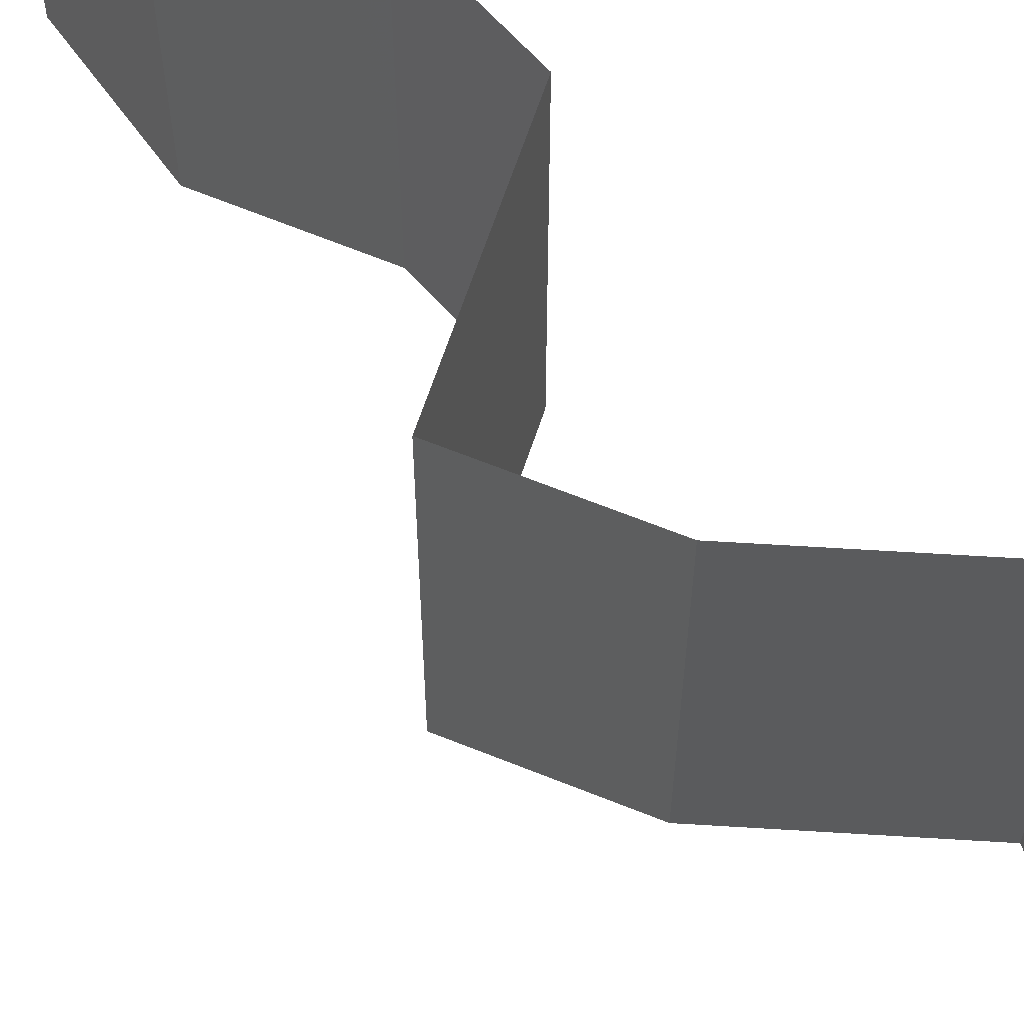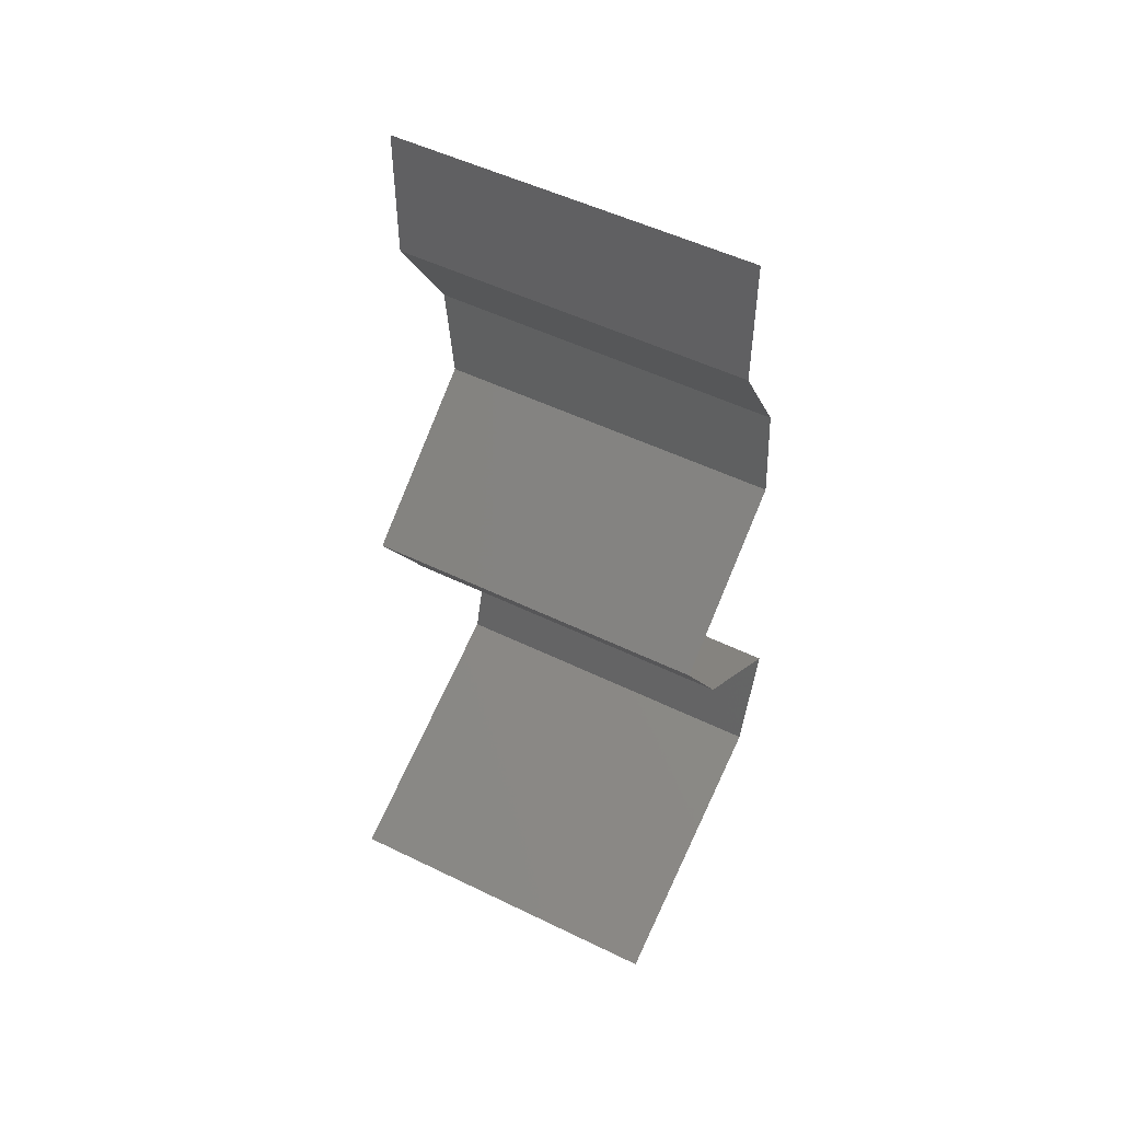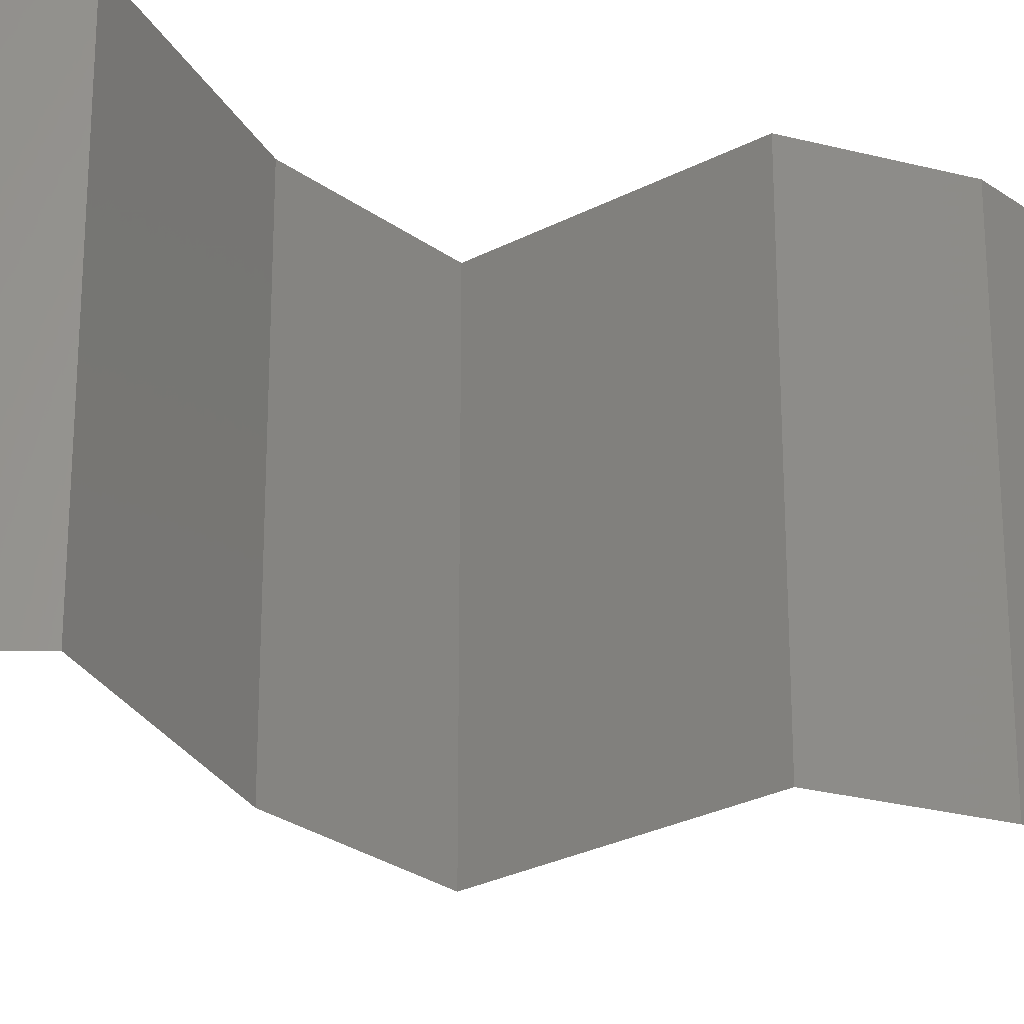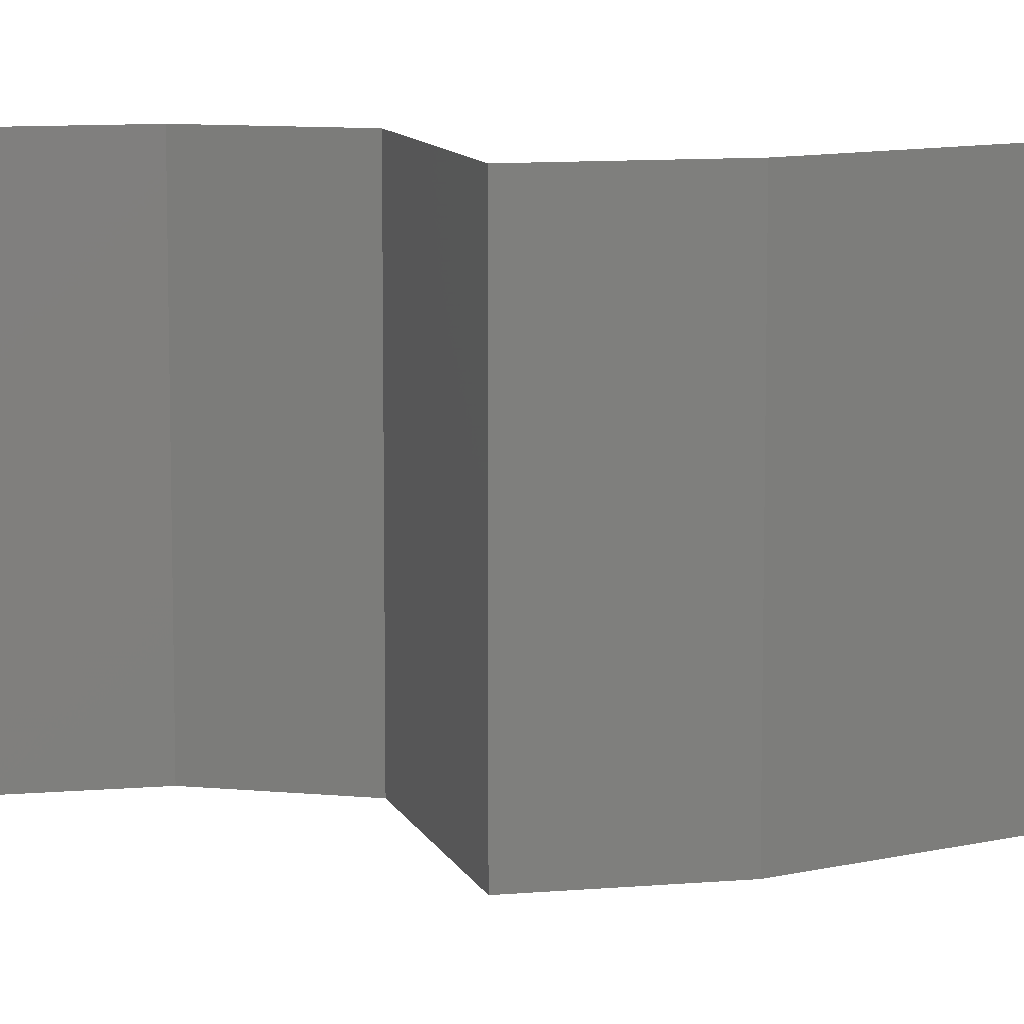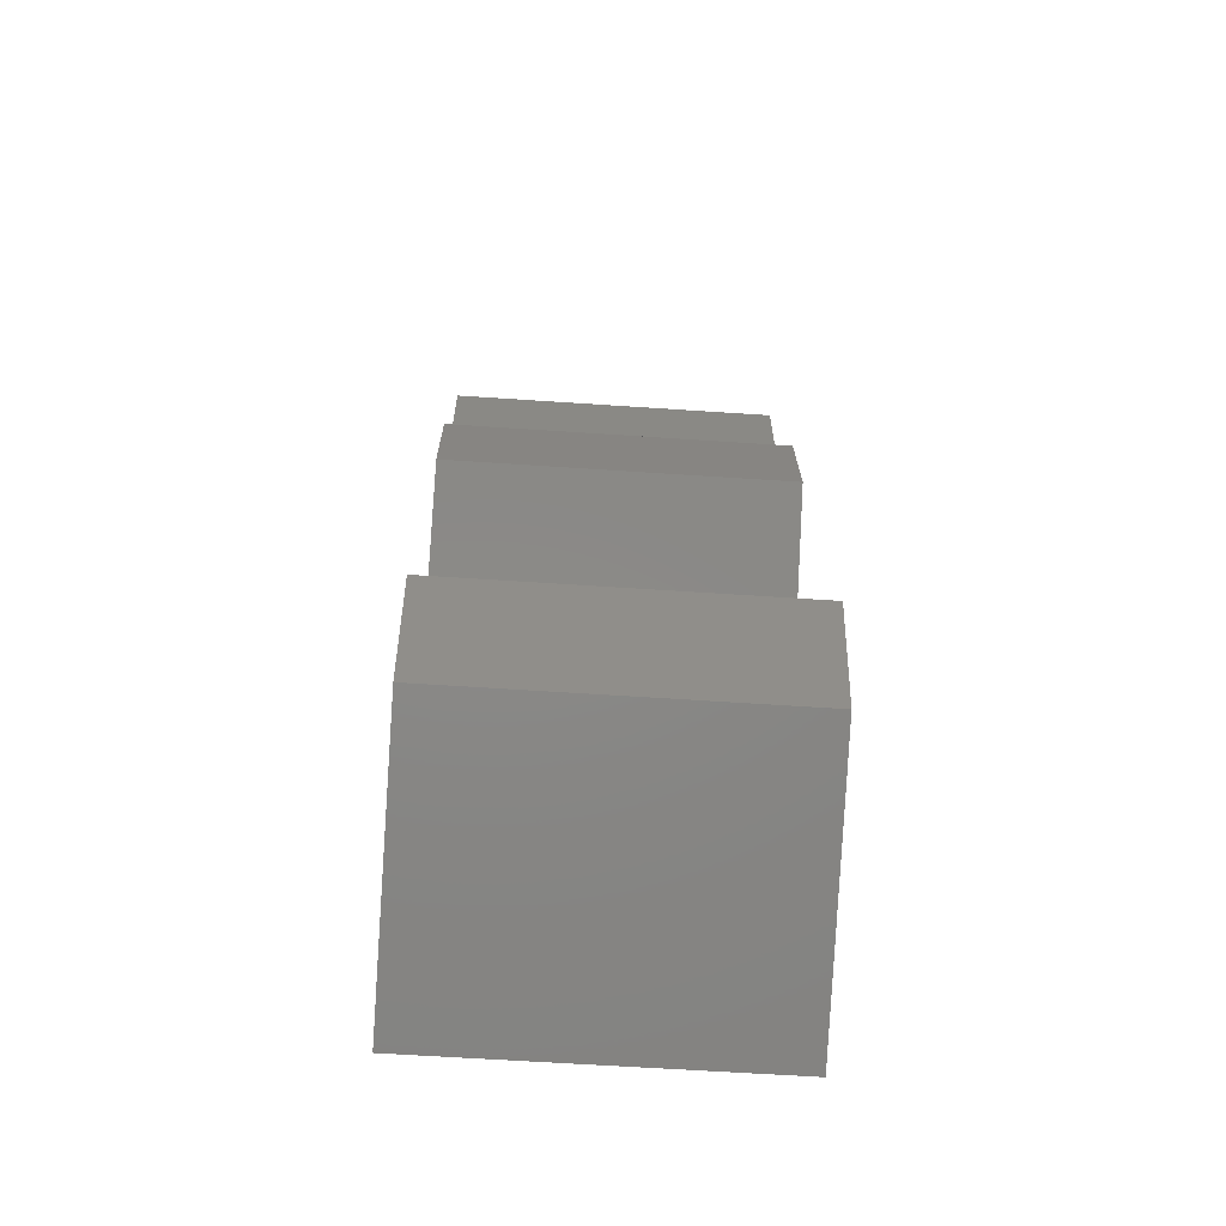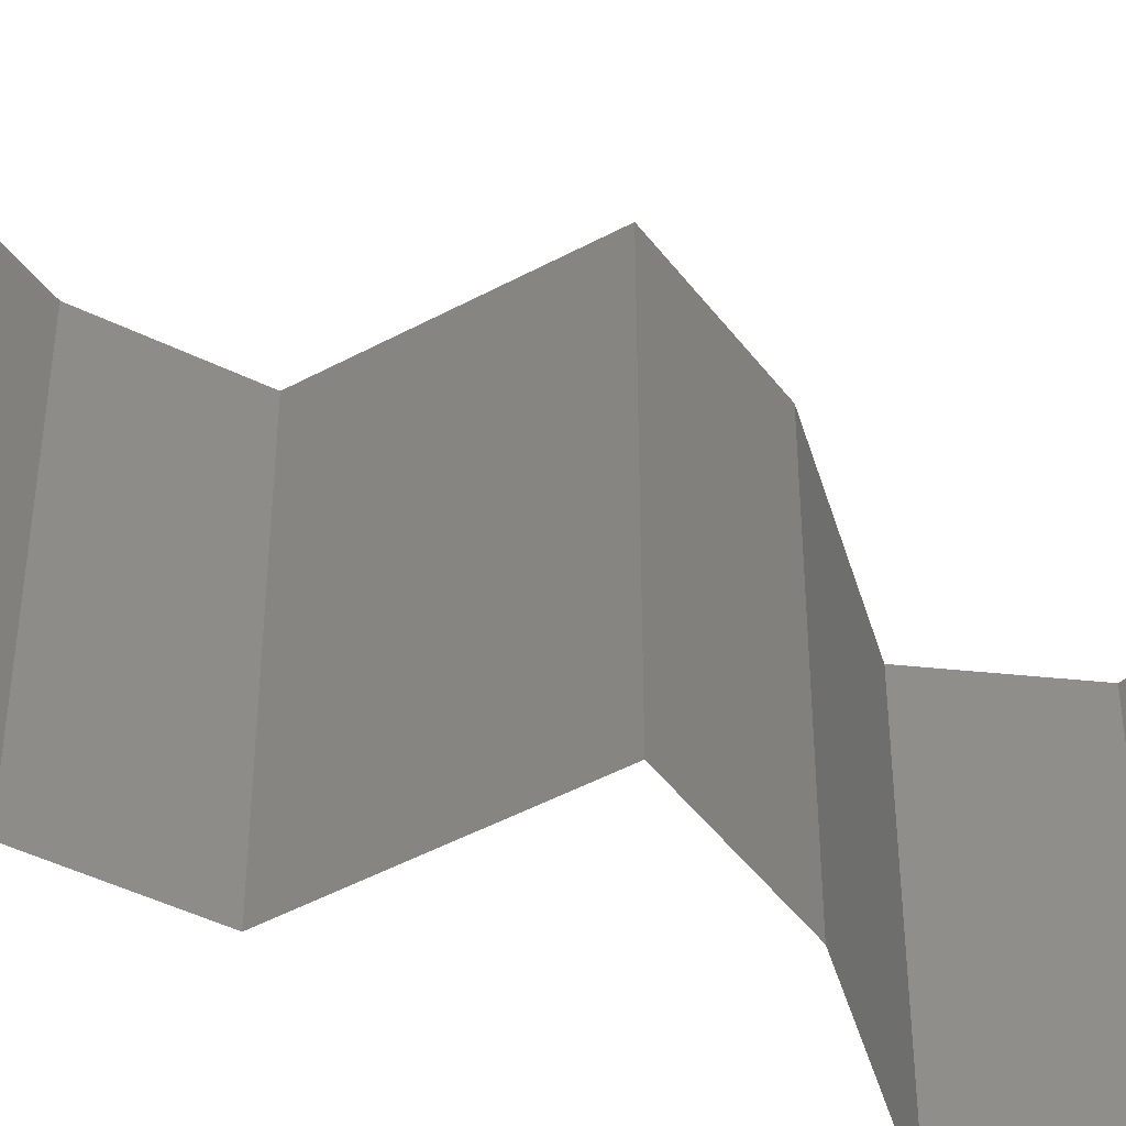
<metadata>
{"format":"stl","ext":"stl","renderer":"f3d","projection":"perspective","resolution":1024,"background":"white","views":[{"elev":65.1,"azim":-36.0,"up":"+Z"},{"elev":51.4,"azim":-62.1,"up":"+Y"},{"elev":-27.7,"azim":74.3,"up":"+Z"},{"elev":10.2,"azim":-70.6,"up":"+Z"},{"elev":-62.3,"azim":86.1,"up":"+Y"},{"elev":-47.4,"azim":-113.0,"up":"+Z"}]}
</metadata>
<code>
# stl→obj: 46 verts, 68 faces
v 0.04 0.06 0.02
v 0.04 0.05617 0.015
v 0.04 0.06 0.01
v 0.04 0.05234 0
v 0.04 0.05617 0.005
v 0.04 0.05234 0.01
v 0.04 0.06 0
v 0.04 0.05234 0.02
v 0.042 0.04907 0.015
v 0.044 0.0458 0
v 0.042 0.04907 0.005
v 0.044 0.0458 0.01
v 0.044 0.0458 0.02
v 0.04433 0.04252 0.005
v 0.04467 0.03925 0
v 0.04433 0.04252 0.015
v 0.04467 0.03925 0.01
v 0.04467 0.03925 0.02
v 0.0401 0.03598 0.005691
v 0.03553 0.03271 0
v 0.03553 0.03271 0.02
v 0.0401 0.03598 0.01448
v 0.03553 0.03271 0.01
v 0.03757 0.02944 0.015
v 0.0396 0.02617 0
v 0.03757 0.02944 0.005
v 0.0396 0.02617 0.01
v 0.0396 0.02617 0.02
v 0.04753 0.01963 0.02
v 0.04357 0.0229 0.015
v 0.04357 0.0229 0.005
v 0.04753 0.01963 0
v 0.04753 0.01963 0.01
v 0.04559 0.01308 0.01
v 0.04656 0.01636 0.005
v 0.04559 0.01308 0.02
v 0.04656 0.01636 0.015
v 0.04559 0.01308 0
v 0.03808 0.009813 0
v 0.03858 0.01003 0.007911
v 0.03057 0.006542 0
v 0.03057 0.006542 0.01
v 0.03571 0.00878 0.01445
v 0.03057 0.006542 0.02
v 0.04074 0.01097 0.01435
v 0.03808 0.009813 0.02
f 1 2 3
f 4 5 6
f 3 5 7
f 6 2 8
f 6 5 3
f 3 2 6
f 8 2 1
f 7 5 4
f 8 9 6
f 10 11 12
f 12 9 13
f 6 11 4
f 4 11 10
f 13 9 8
f 12 11 6
f 6 9 12
f 10 14 15
f 12 16 17
f 18 16 13
f 17 14 12
f 12 14 10
f 13 16 12
f 15 14 17
f 17 16 18
f 15 19 20
f 21 22 18
f 18 22 17
f 20 19 23
f 17 19 15
f 23 22 21
f 23 19 22
f 22 19 17
f 21 24 23
f 25 26 27
f 23 26 20
f 27 24 28
f 23 24 27
f 27 26 23
f 28 24 21
f 20 26 25
f 29 30 28
f 25 31 32
f 28 30 27
f 32 31 33
f 27 30 31
f 31 30 33
f 27 31 25
f 33 30 29
f 34 35 33
f 36 37 29
f 32 35 38
f 33 37 34
f 33 35 32
f 29 37 33
f 38 35 34
f 34 37 36
f 39 40 41
f 41 40 42
f 38 40 39
f 34 40 38
f 42 43 44
f 36 45 34
f 44 43 46
f 46 45 36
f 40 43 42
f 45 40 34
f 45 43 40
f 46 43 45

</code>
